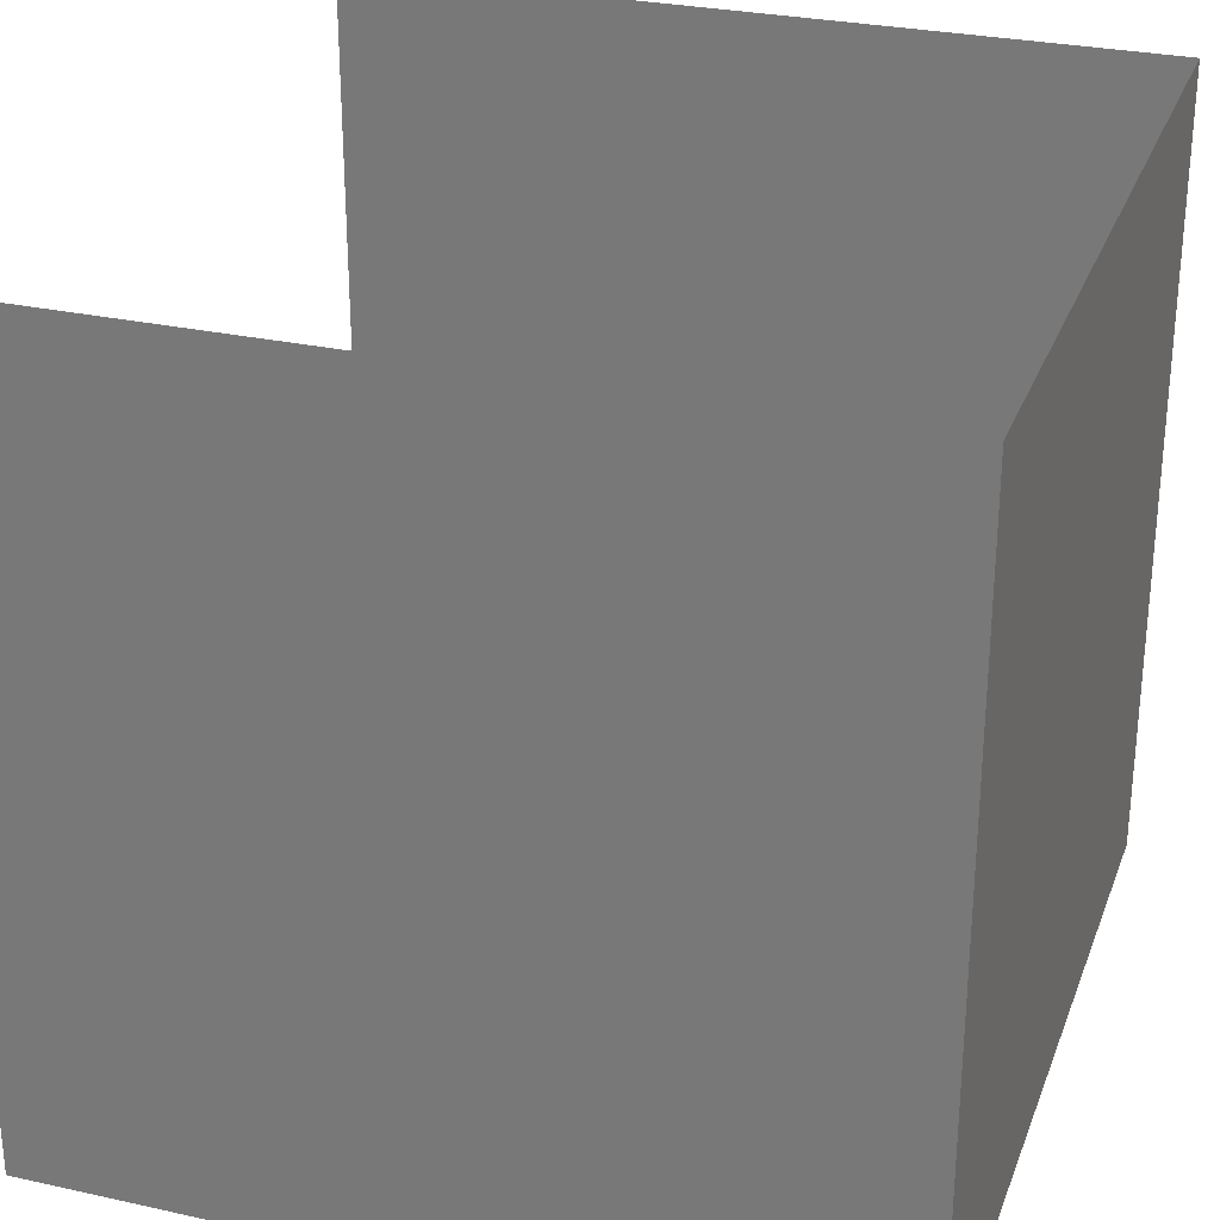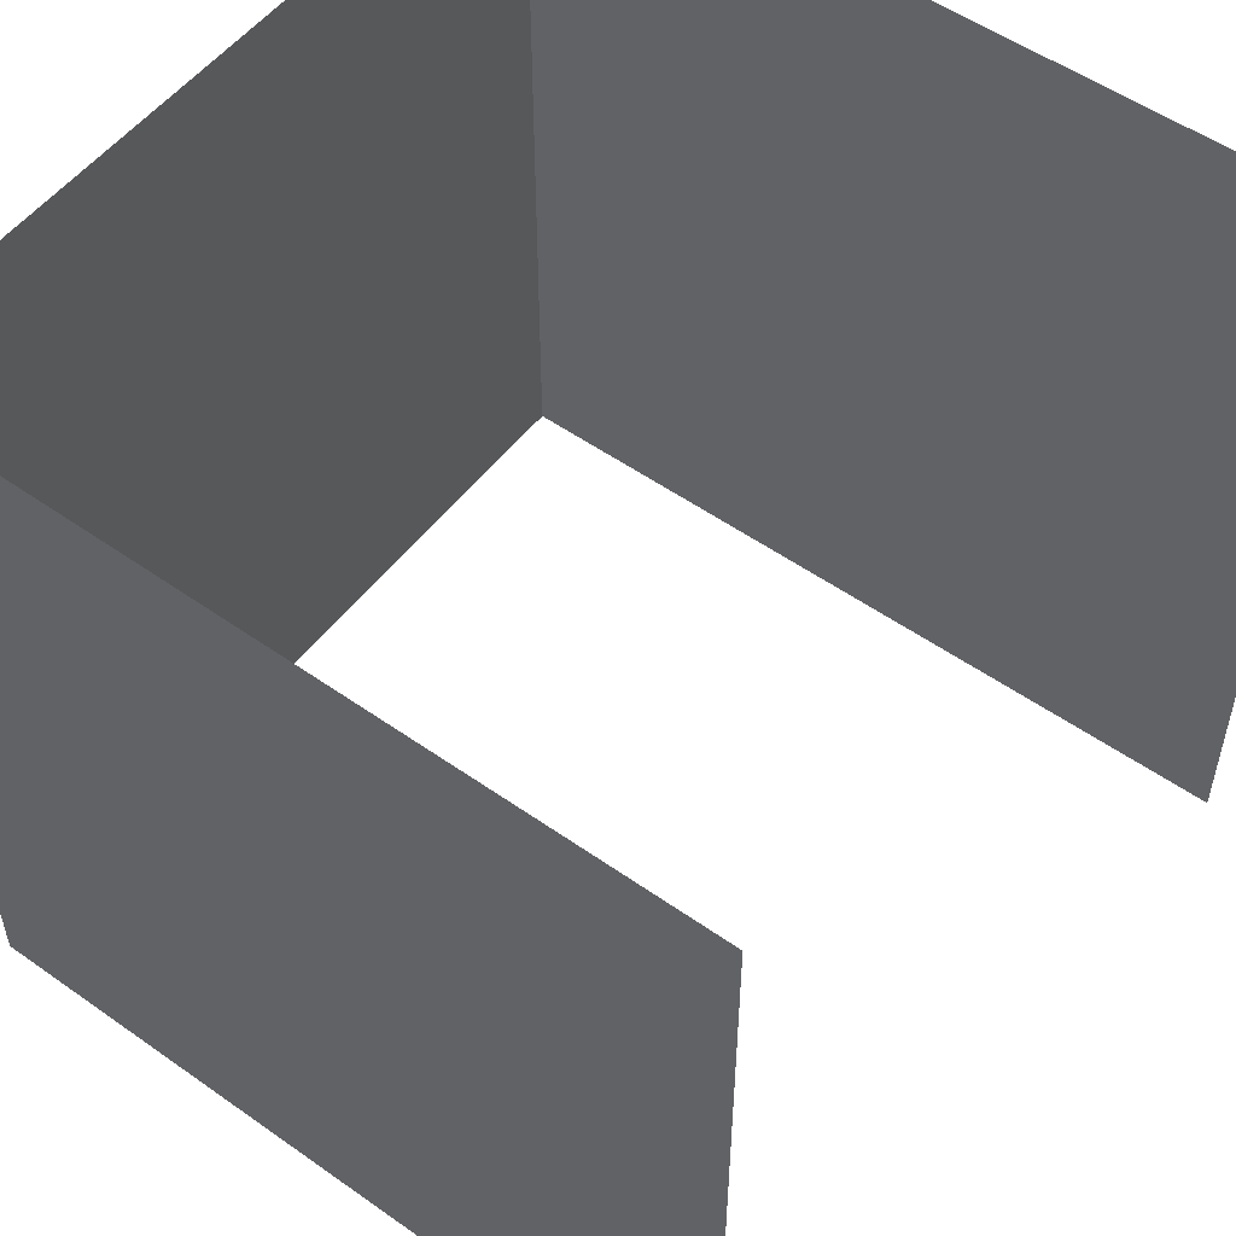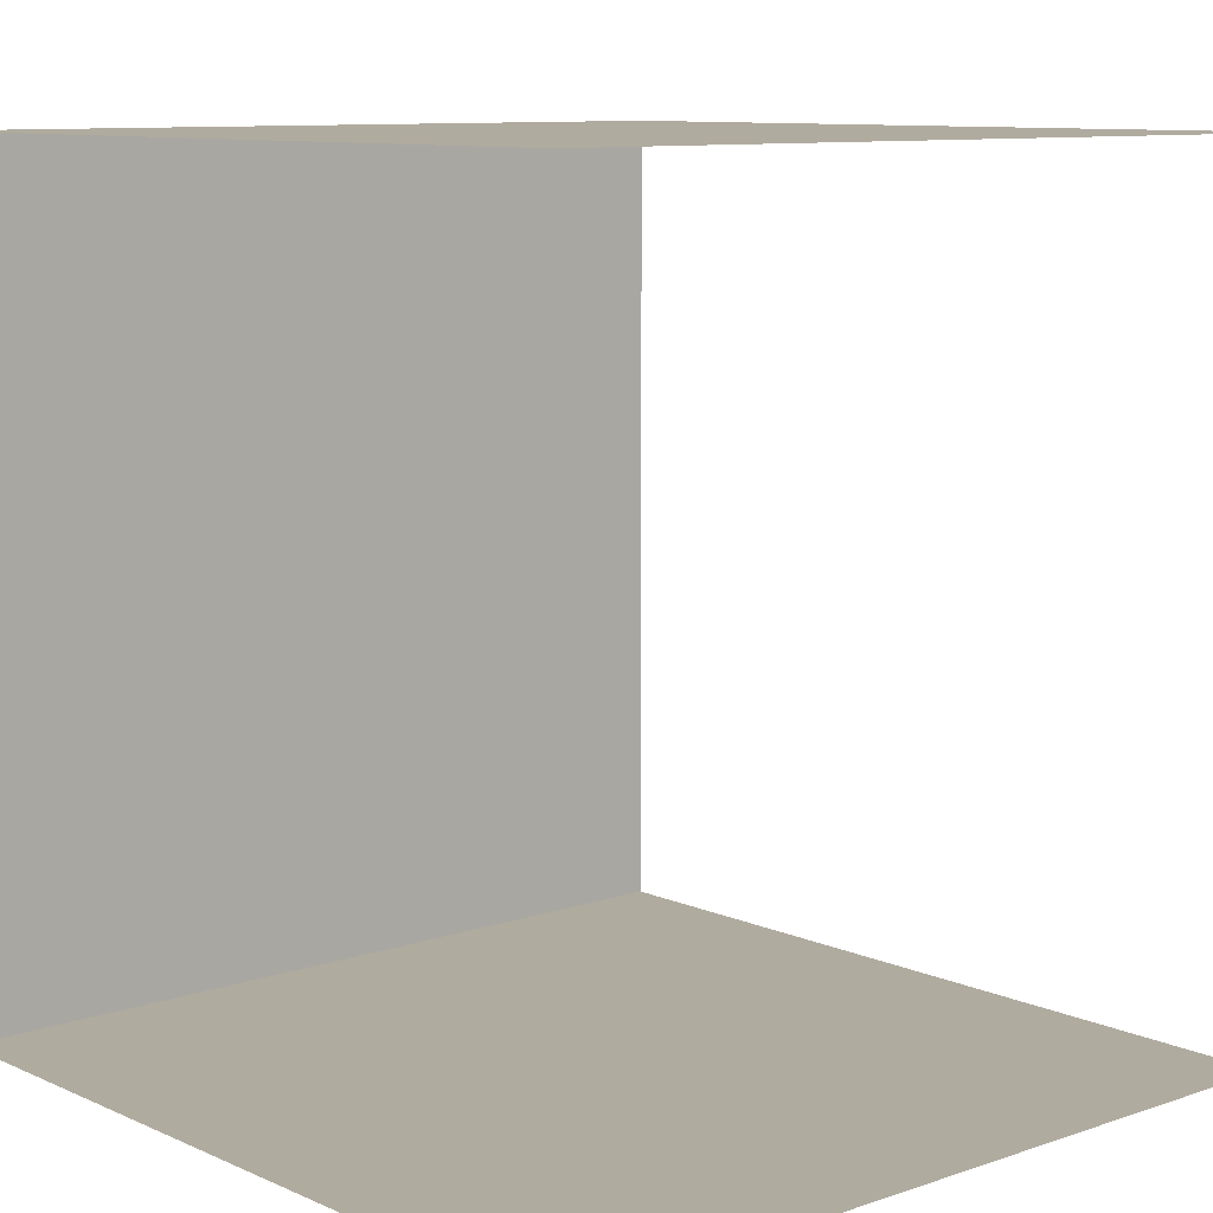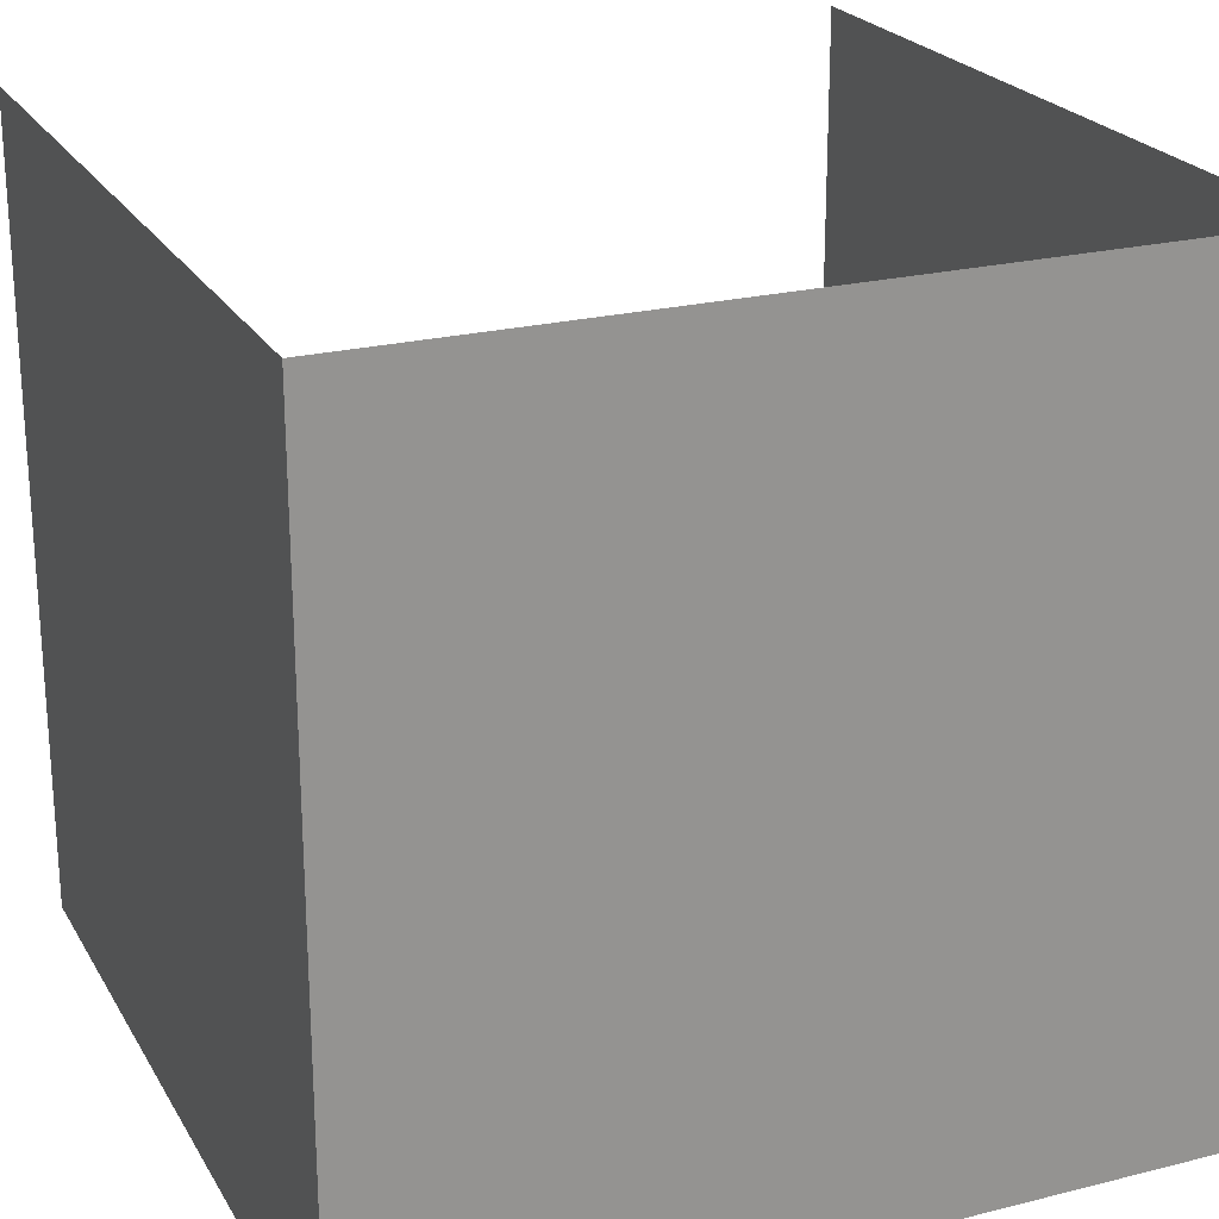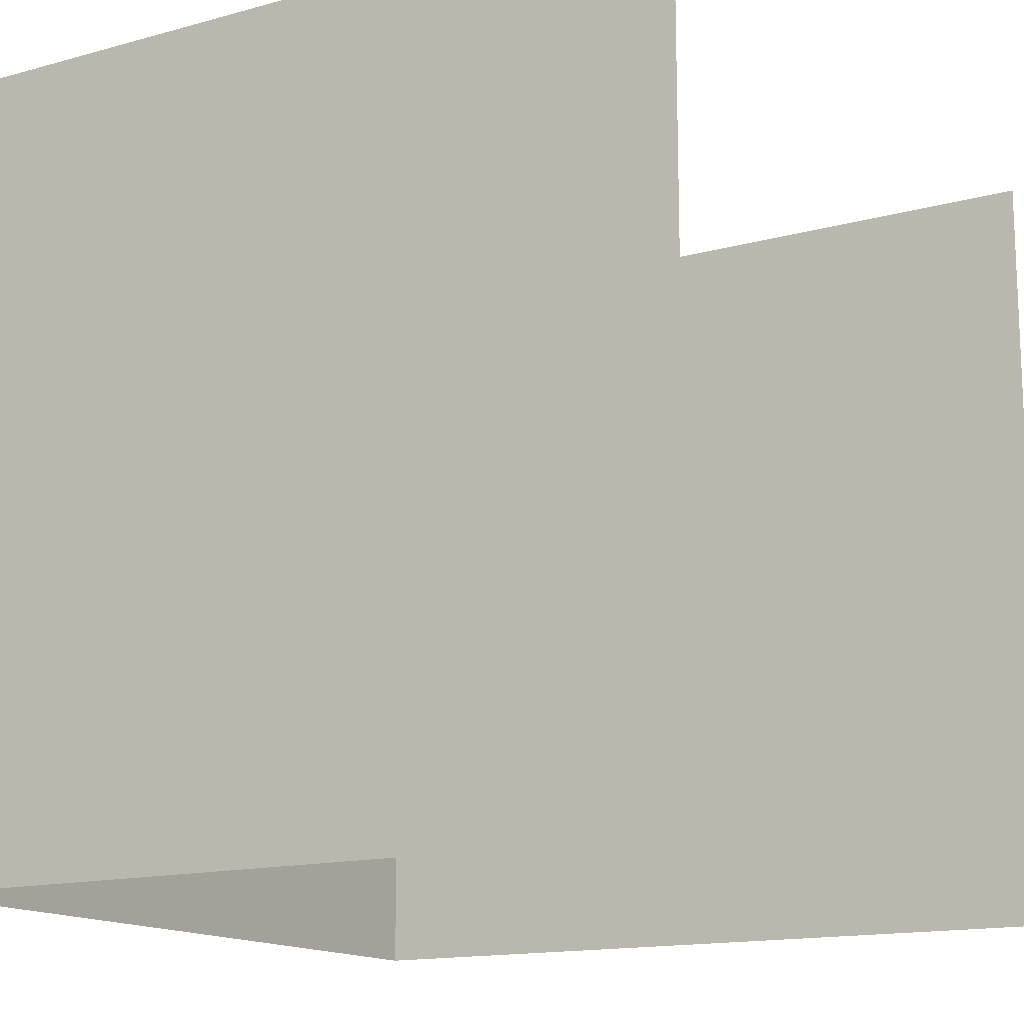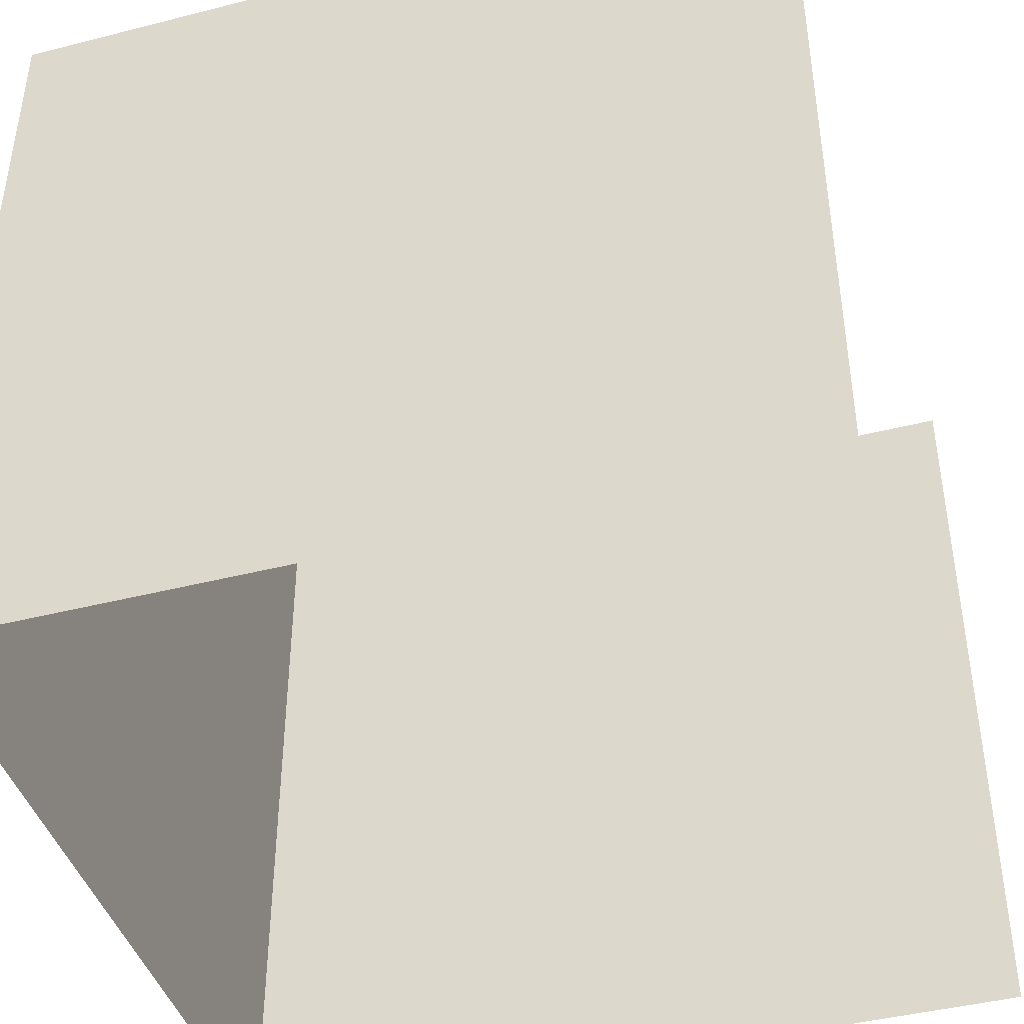
<metadata>
{"format":"obj","ext":"obj","renderer":"f3d","projection":"perspective","resolution":1024,"background":"white","views":[{"elev":28.6,"azim":-161.7,"up":"+Z"},{"elev":53.3,"azim":37.0,"up":"+Z"},{"elev":9.7,"azim":48.6,"up":"+Y"},{"elev":23.1,"azim":-113.1,"up":"+Z"},{"elev":-14.6,"azim":31.0,"up":"+Z"},{"elev":-43.2,"azim":16.8,"up":"+Z"}]}
</metadata>
<code>
g Tile_Single_E_Mesh
v -5 10 5
v 5 10 5
v 5 10 -5
v -5 10 -5
v -5 0 5
v -5 0 -5
v 5 0 -5
v 5 0 5
v -5 0 5
v -5 10 5
v -5 10 -5
v -5 0 -5
g Tile_Single_E_Mesh_0
f 3 2 1
f 4 3 1
f 7 6 5
f 8 7 5
f 11 10 9
f 12 11 9

</code>
